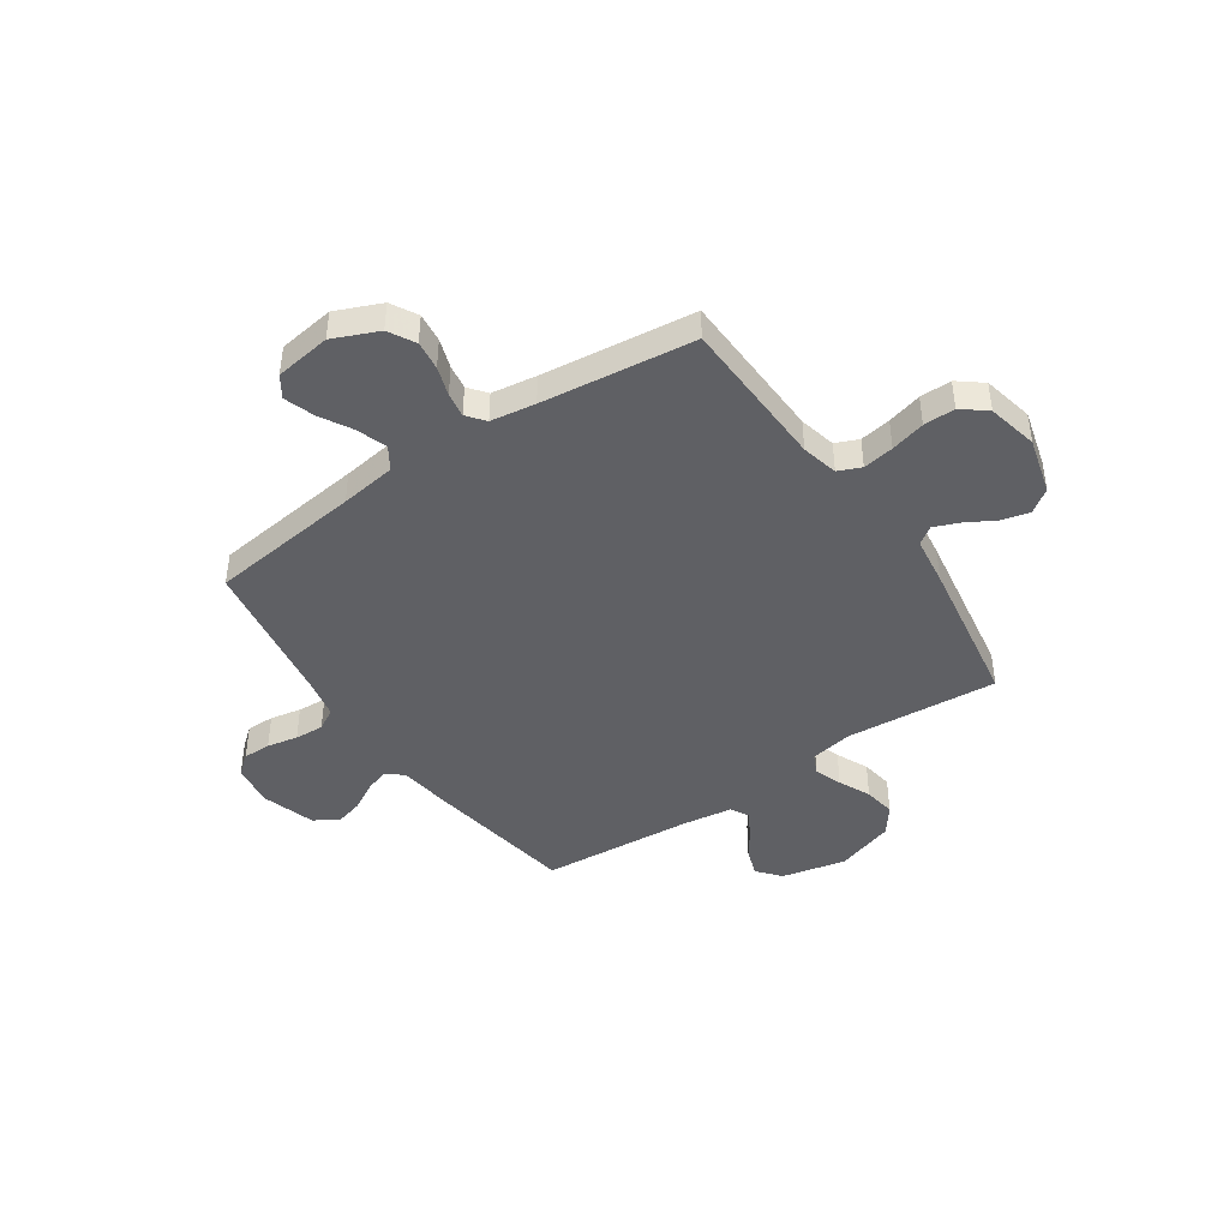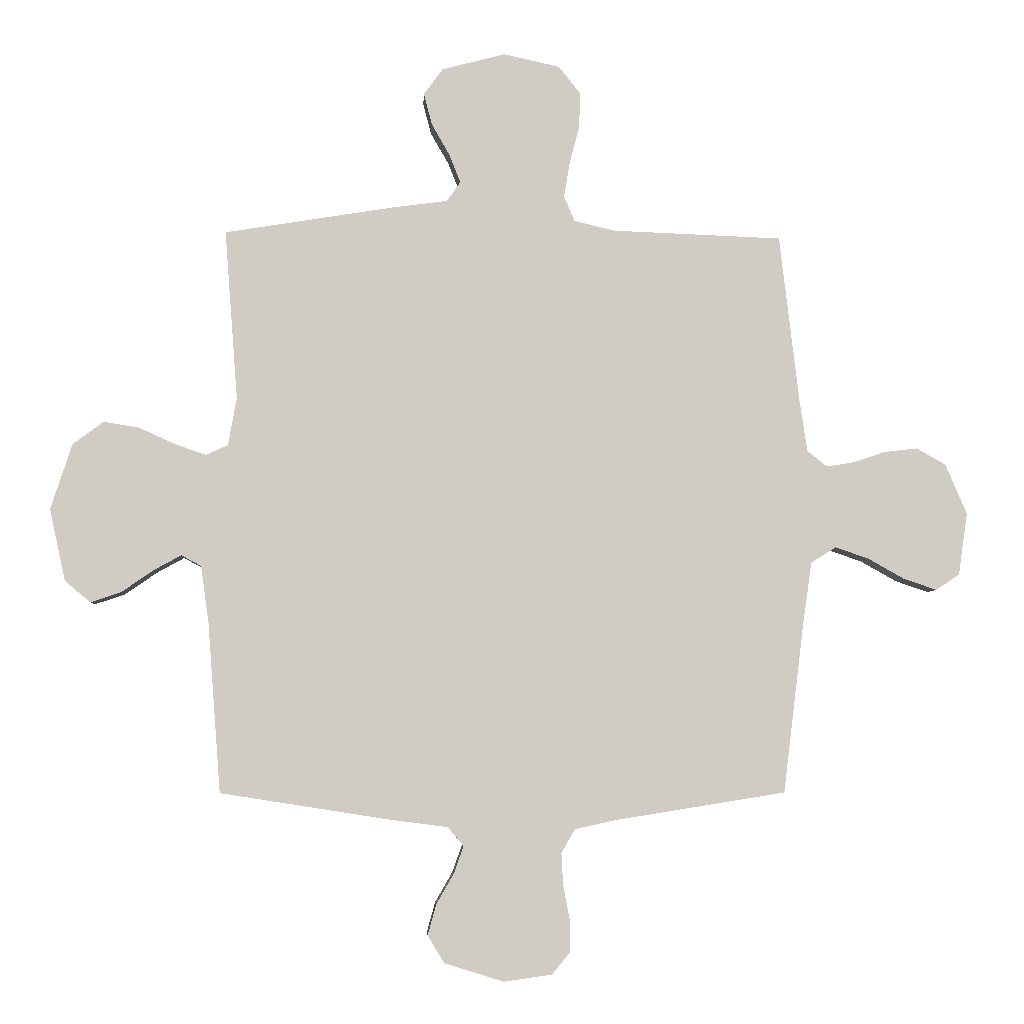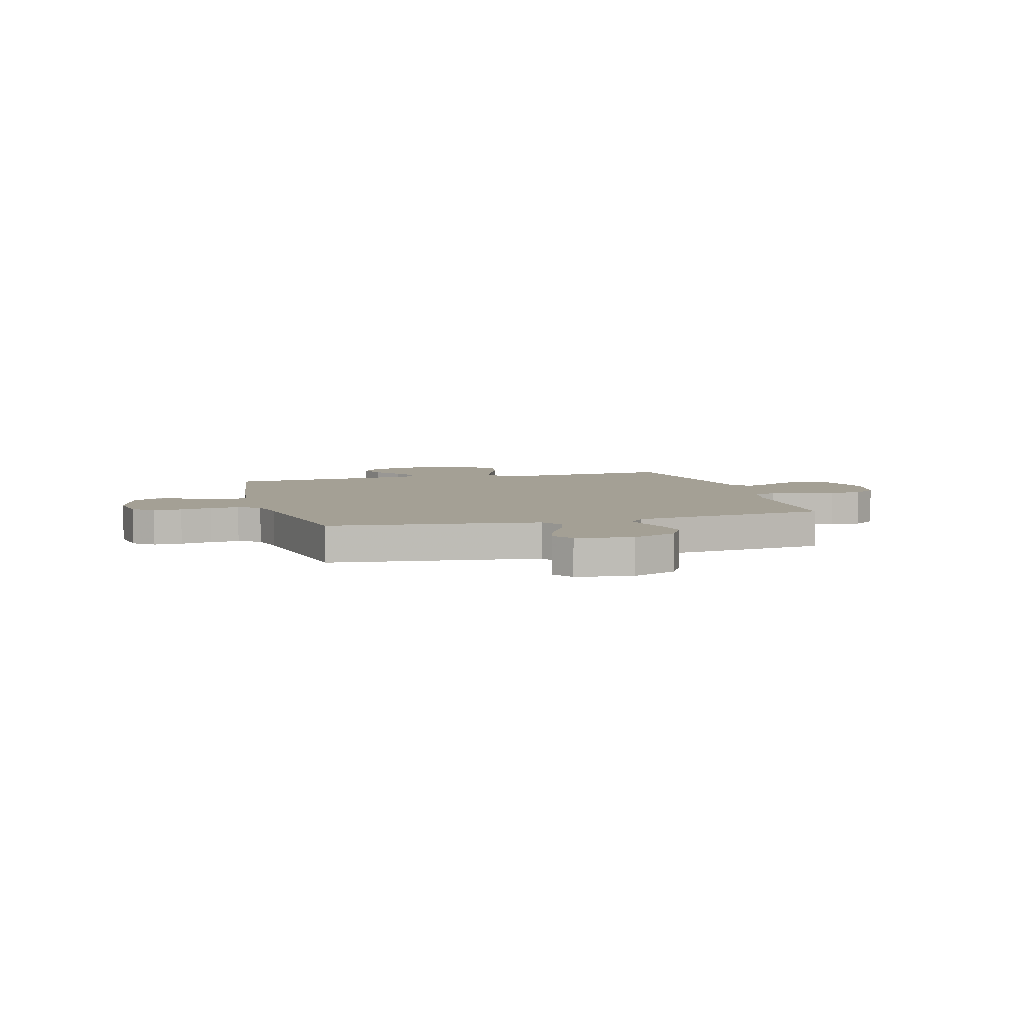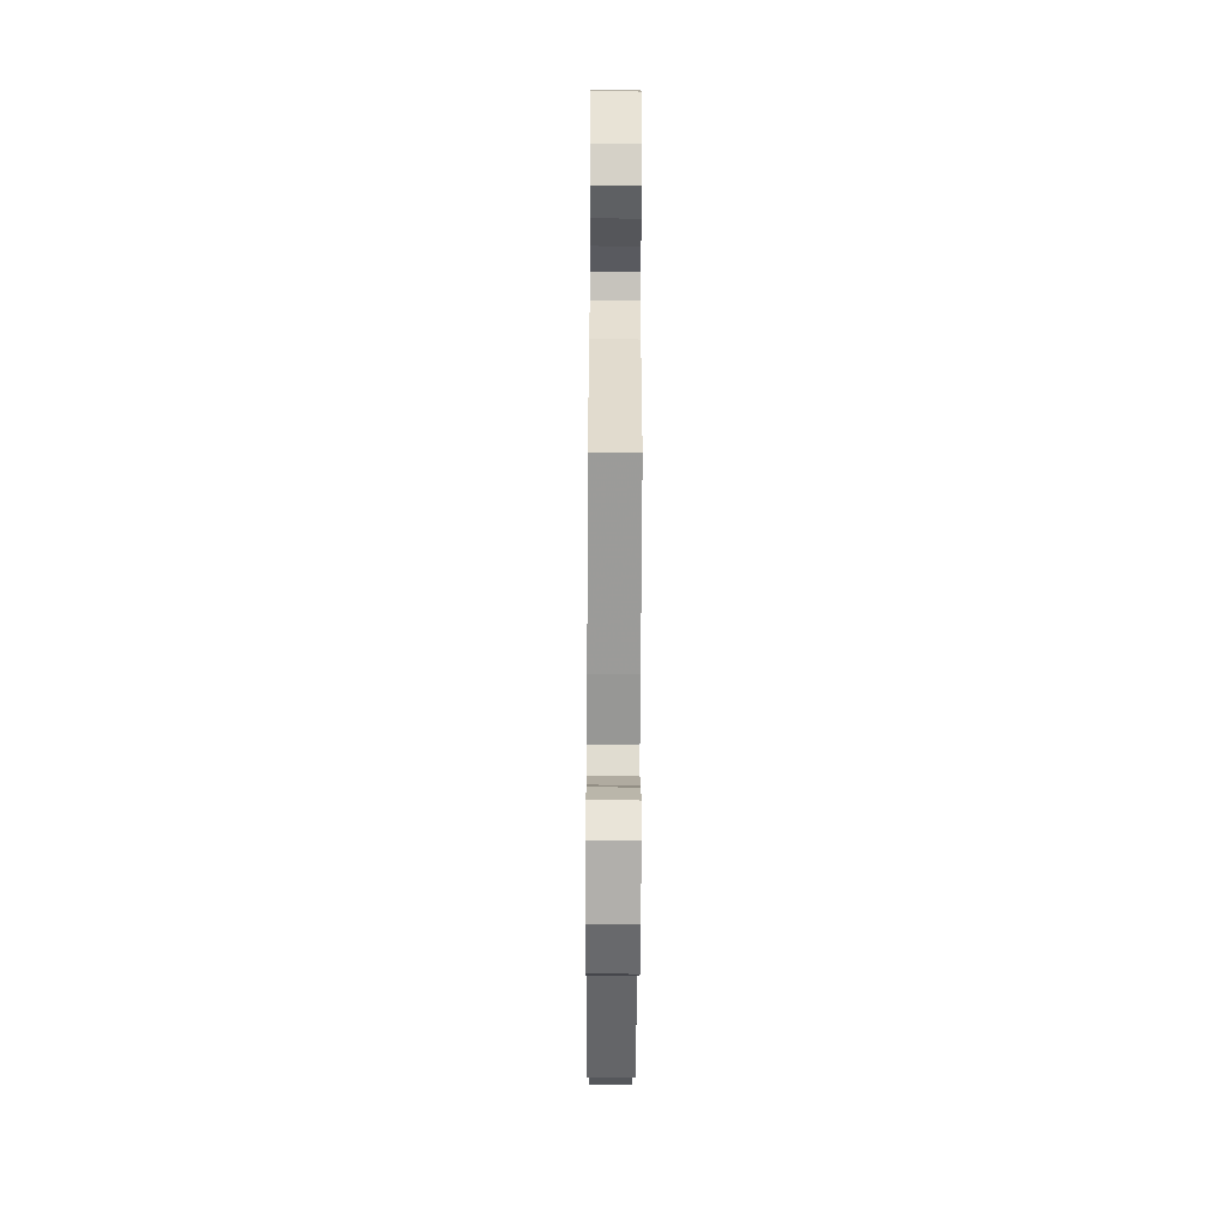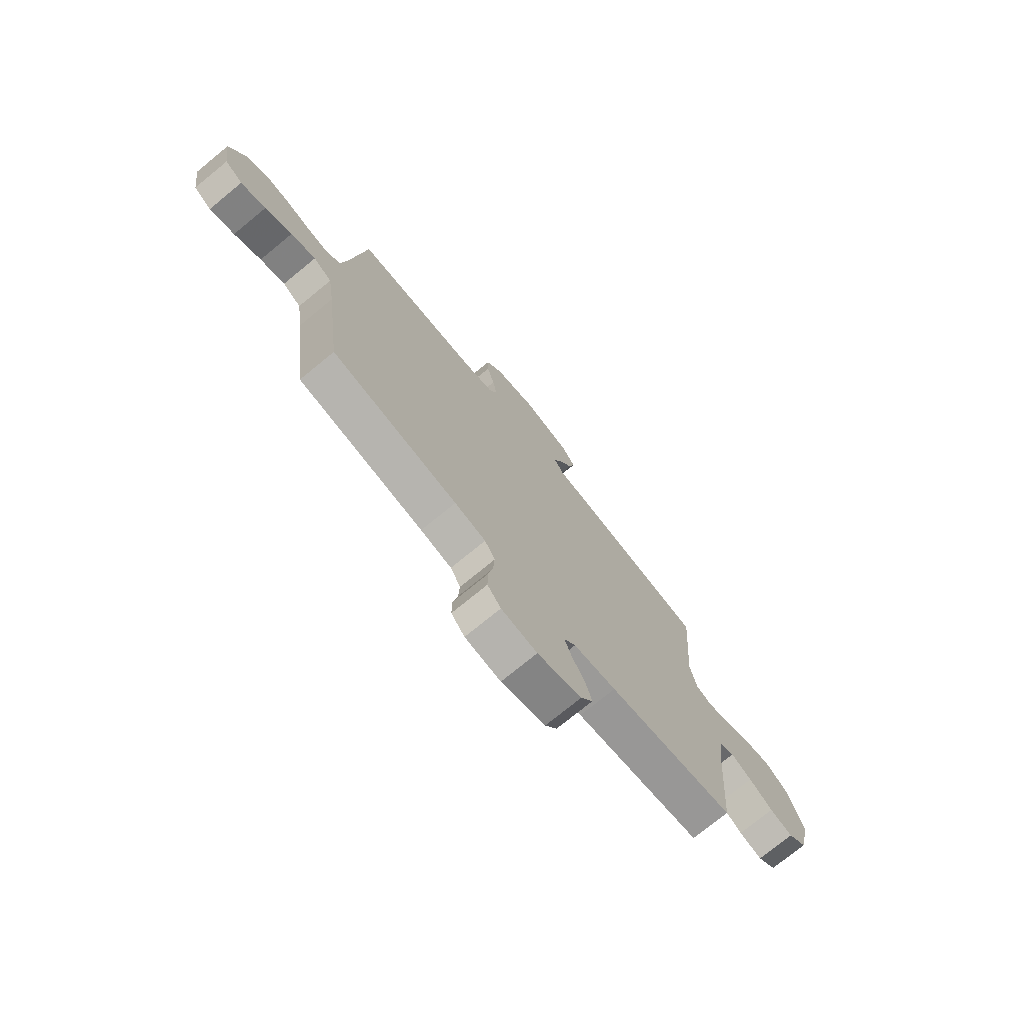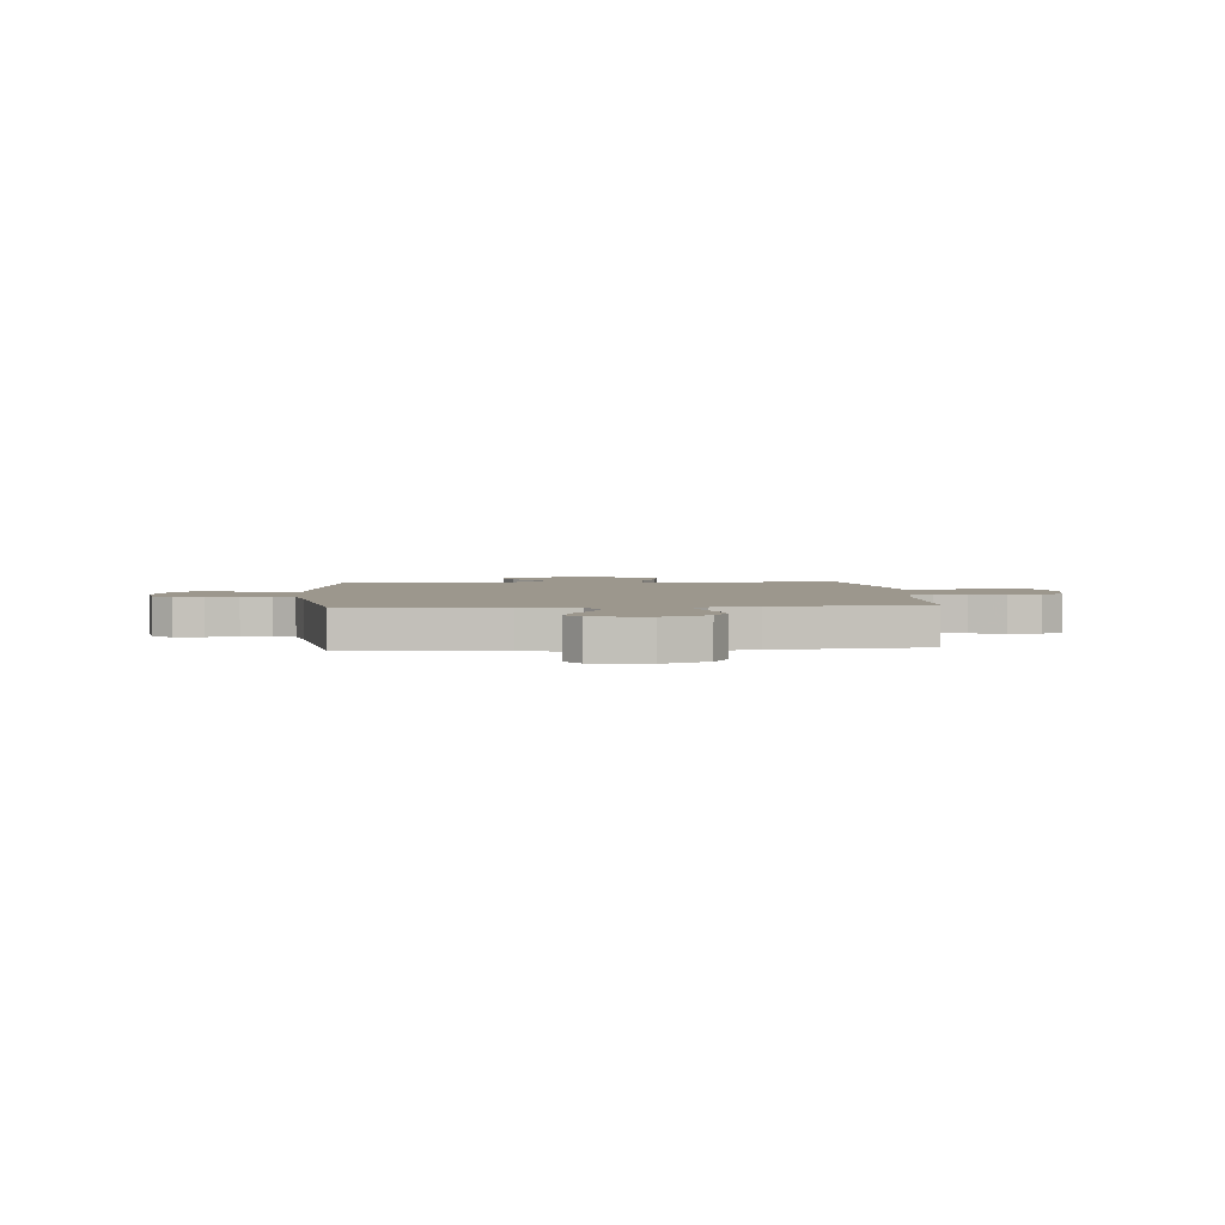
<metadata>
{"format":"obj","ext":"obj","renderer":"f3d","projection":"perspective","resolution":1024,"background":"white","views":[{"elev":-43.5,"azim":-55.8,"up":"+Y"},{"elev":-5.2,"azim":176.8,"up":"+Z"},{"elev":5.8,"azim":-105.7,"up":"+Y"},{"elev":-60.7,"azim":89.7,"up":"+Z"},{"elev":-74.8,"azim":-50.7,"up":"+Z"},{"elev":2.9,"azim":-94.8,"up":"+Y"}]}
</metadata>
<code>
v -0.5 0.07 -0.5
v -0.537 0.07 -0.2
v -0.553 0.07 -0.09
v -0.597 0.07 -0.062
v -0.656 0.07 -0.082
v -0.72 0.07 -0.118
v -0.779 0.07 -0.138
v -0.821 0.07 -0.11
v -0.837 0.07 0
v -0.799 0.07 0.089
v -0.747 0.07 0.118
v -0.689 0.07 0.111
v -0.632 0.07 0.092
v -0.583 0.07 0.084
v -0.548 0.07 0.112
v -0.535 0.07 0.2
v -0.5 0.07 0.5
v -0.2 0.07 0.511
v -0.128 0.07 0.528
v -0.109 0.07 0.573
v -0.119 0.07 0.634
v -0.137 0.07 0.702
v -0.138 0.07 0.764
v -0.1 0.07 0.812
v 0 0.07 0.834
v 0.112 0.07 0.804
v 0.145 0.07 0.758
v 0.131 0.07 0.703
v 0.099 0.07 0.647
v 0.079 0.07 0.597
v 0.103 0.07 0.562
v 0.2 0.07 0.549
v 0.5 0.07 0.5
v 0.477 0.07 0.2
v 0.492 0.07 0.116
v 0.531 0.07 0.098
v 0.586 0.07 0.117
v 0.649 0.07 0.146
v 0.712 0.07 0.156
v 0.766 0.07 0.116
v 0.804 0.07 0
v 0.776 0.07 -0.127
v 0.731 0.07 -0.165
v 0.677 0.07 -0.147
v 0.621 0.07 -0.108
v 0.572 0.07 -0.081
v 0.537 0.07 -0.1
v 0.523 0.07 -0.2
v 0.5 0.07 -0.5
v 0.2 0.07 -0.547
v 0.099 0.07 -0.56
v 0.071 0.07 -0.593
v 0.088 0.07 -0.641
v 0.119 0.07 -0.695
v 0.134 0.07 -0.749
v 0.105 0.07 -0.797
v 0 0.07 -0.83
v -0.085 0.07 -0.818
v -0.117 0.07 -0.779
v -0.117 0.07 -0.724
v -0.105 0.07 -0.663
v -0.102 0.07 -0.606
v -0.126 0.07 -0.564
v -0.2 0.07 -0.548
v -0.5 0 -0.5
v -0.537 0 -0.2
v -0.553 0 -0.09
v -0.597 0 -0.062
v -0.656 0 -0.082
v -0.72 0 -0.118
v -0.779 0 -0.138
v -0.821 0 -0.11
v -0.837 0 0
v -0.799 0 0.089
v -0.747 0 0.118
v -0.689 0 0.111
v -0.632 0 0.092
v -0.583 0 0.084
v -0.548 0 0.112
v -0.535 0 0.2
v -0.5 0 0.5
v -0.2 0 0.511
v -0.128 0 0.528
v -0.109 0 0.573
v -0.119 0 0.634
v -0.137 0 0.702
v -0.138 0 0.764
v -0.1 0 0.812
v 0 0 0.834
v 0.112 0 0.804
v 0.145 0 0.758
v 0.131 0 0.703
v 0.099 0 0.647
v 0.079 0 0.597
v 0.103 0 0.562
v 0.2 0 0.549
v 0.5 0 0.5
v 0.477 0 0.2
v 0.492 0 0.116
v 0.531 0 0.098
v 0.586 0 0.117
v 0.649 0 0.146
v 0.712 0 0.156
v 0.766 0 0.116
v 0.804 0 0
v 0.776 0 -0.127
v 0.731 0 -0.165
v 0.677 0 -0.147
v 0.621 0 -0.108
v 0.572 0 -0.081
v 0.537 0 -0.1
v 0.523 0 -0.2
v 0.5 0 -0.5
v 0.2 0 -0.547
v 0.099 0 -0.56
v 0.071 0 -0.593
v 0.088 0 -0.641
v 0.119 0 -0.695
v 0.134 0 -0.749
v 0.105 0 -0.797
v 0 0 -0.83
v -0.085 0 -0.818
v -0.117 0 -0.779
v -0.117 0 -0.724
v -0.105 0 -0.663
v -0.102 0 -0.606
v -0.126 0 -0.564
v -0.2 0 -0.548
f 59 60 61
f 58 59 61
f 57 58 61
f 56 57 61
f 55 56 61
f 54 55 61
f 53 54 61
f 52 53 61 62
f 51 52 62 63
f 51 63 64
f 50 51 64
f 49 50 64
f 48 49 64
f 43 44 45
f 42 43 45
f 41 42 45
f 40 41 45
f 39 40 45
f 38 39 45
f 37 38 45
f 36 37 45 46
f 35 36 46 47
f 31 32 33 34
f 31 34 35
f 27 28 29
f 26 27 29
f 25 26 29
f 24 25 29
f 23 24 29
f 22 23 29
f 21 22 29
f 20 21 29 30
f 19 20 30 31
f 16 17 18
f 64 1 2
f 48 64 2
f 47 48 2
f 35 47 2
f 31 35 2
f 19 31 2
f 18 19 2
f 16 18 2
f 15 16 2
f 11 12 13
f 10 11 13
f 9 10 13
f 8 9 13
f 7 8 13
f 6 7 13
f 5 6 13
f 15 2 3
f 14 15 3 4
f 4 5 13 14
f 125 124 123
f 125 123 122
f 125 122 121
f 125 121 120
f 125 120 119
f 125 119 118
f 125 118 117
f 126 125 117 116
f 127 126 116 115
f 128 127 115
f 128 115 114
f 128 114 113
f 128 113 112
f 109 108 107
f 109 107 106
f 109 106 105
f 109 105 104
f 109 104 103
f 109 103 102
f 109 102 101
f 110 109 101 100
f 111 110 100 99
f 98 97 96 95
f 99 98 95
f 93 92 91
f 93 91 90
f 93 90 89
f 93 89 88
f 93 88 87
f 93 87 86
f 93 86 85
f 94 93 85 84
f 95 94 84 83
f 82 81 80
f 66 65 128
f 66 128 112
f 66 112 111
f 66 111 99
f 66 99 95
f 66 95 83
f 66 83 82
f 66 82 80
f 66 80 79
f 77 76 75
f 77 75 74
f 77 74 73
f 77 73 72
f 77 72 71
f 77 71 70
f 77 70 69
f 67 66 79
f 68 67 79 78
f 78 77 69 68
f 1 65 66 2
f 2 66 67 3
f 3 67 68 4
f 4 68 69 5
f 5 69 70 6
f 6 70 71 7
f 7 71 72 8
f 8 72 73 9
f 9 73 74 10
f 10 74 75 11
f 11 75 76 12
f 12 76 77 13
f 13 77 78 14
f 14 78 79 15
f 15 79 80 16
f 16 80 81 17
f 17 81 82 18
f 18 82 83 19
f 19 83 84 20
f 20 84 85 21
f 21 85 86 22
f 22 86 87 23
f 23 87 88 24
f 24 88 89 25
f 25 89 90 26
f 26 90 91 27
f 27 91 92 28
f 28 92 93 29
f 29 93 94 30
f 30 94 95 31
f 31 95 96 32
f 32 96 97 33
f 33 97 98 34
f 34 98 99 35
f 35 99 100 36
f 36 100 101 37
f 37 101 102 38
f 38 102 103 39
f 39 103 104 40
f 40 104 105 41
f 41 105 106 42
f 42 106 107 43
f 43 107 108 44
f 44 108 109 45
f 45 109 110 46
f 46 110 111 47
f 47 111 112 48
f 48 112 113 49
f 49 113 114 50
f 50 114 115 51
f 51 115 116 52
f 52 116 117 53
f 53 117 118 54
f 54 118 119 55
f 55 119 120 56
f 56 120 121 57
f 57 121 122 58
f 58 122 123 59
f 59 123 124 60
f 60 124 125 61
f 61 125 126 62
f 62 126 127 63
f 63 127 128 64
f 64 128 65 1

</code>
